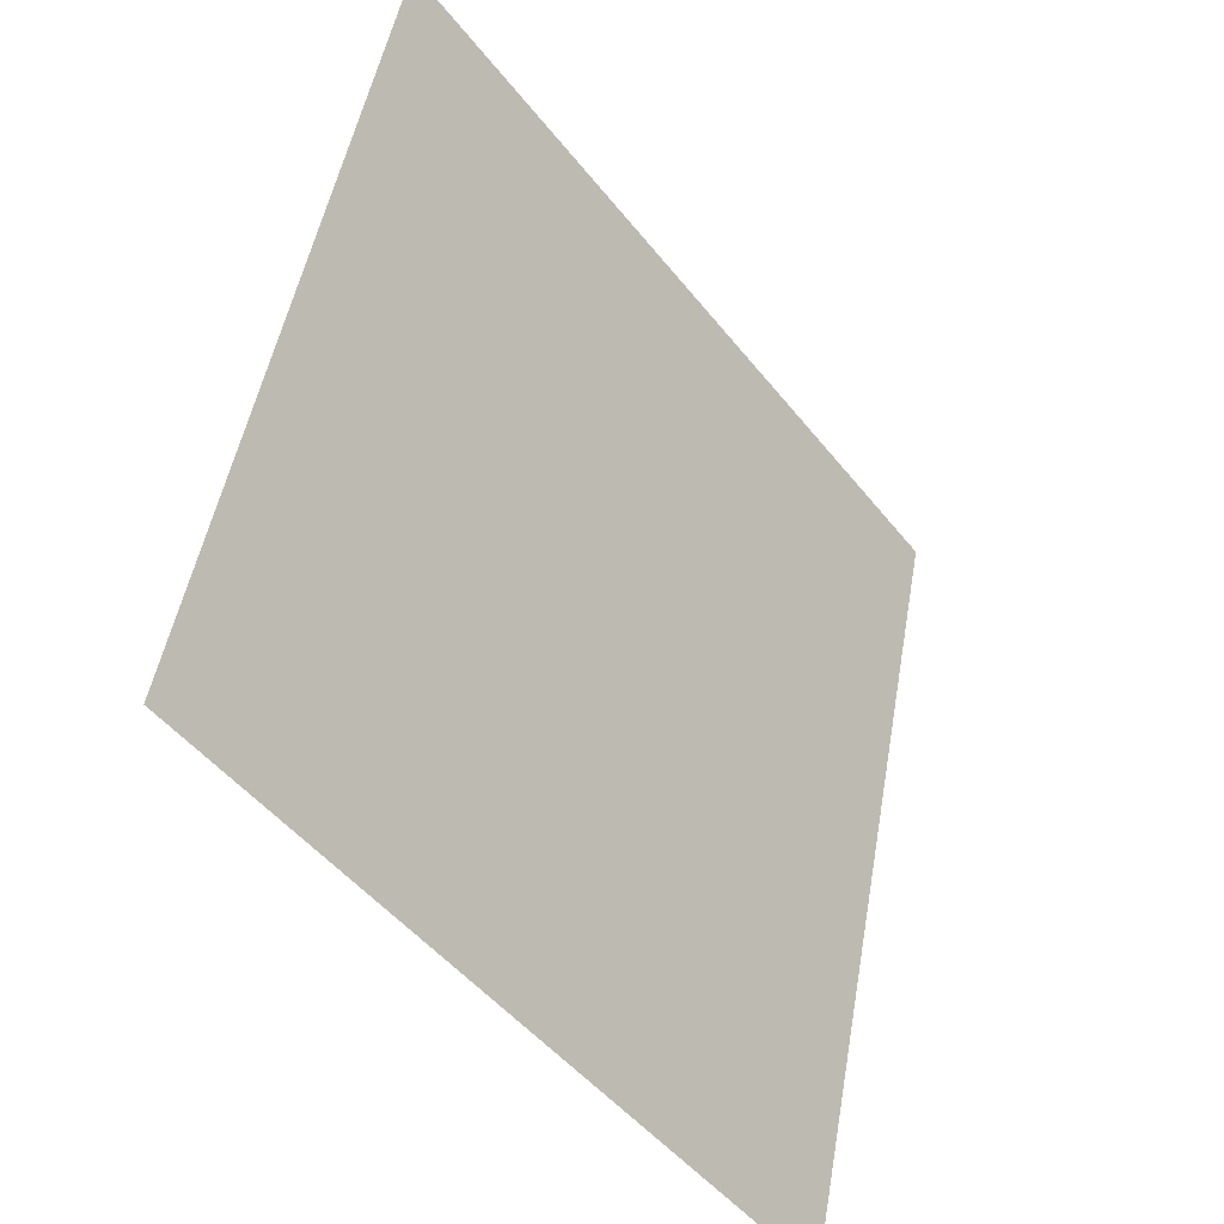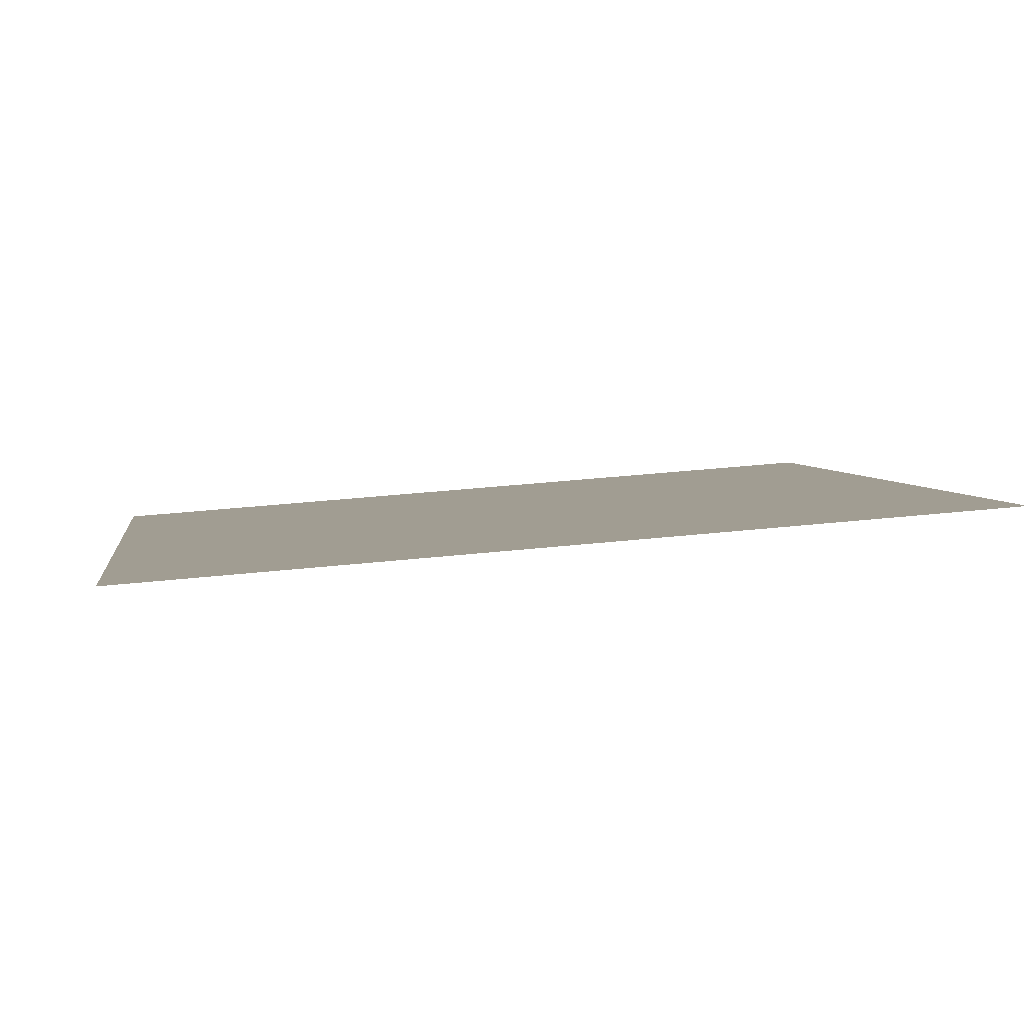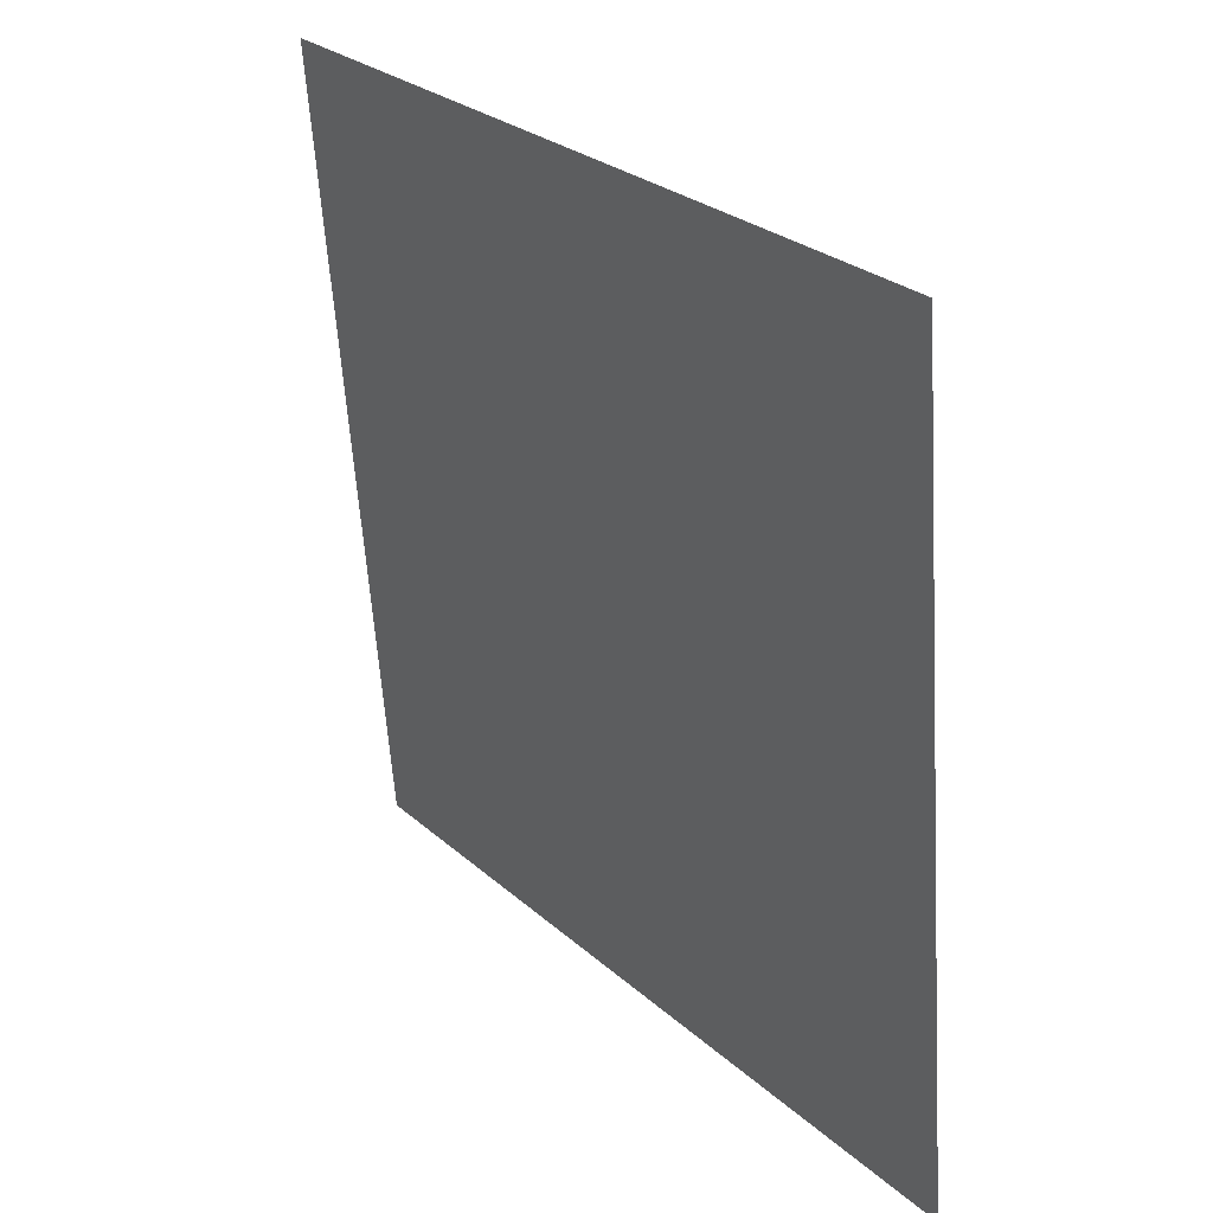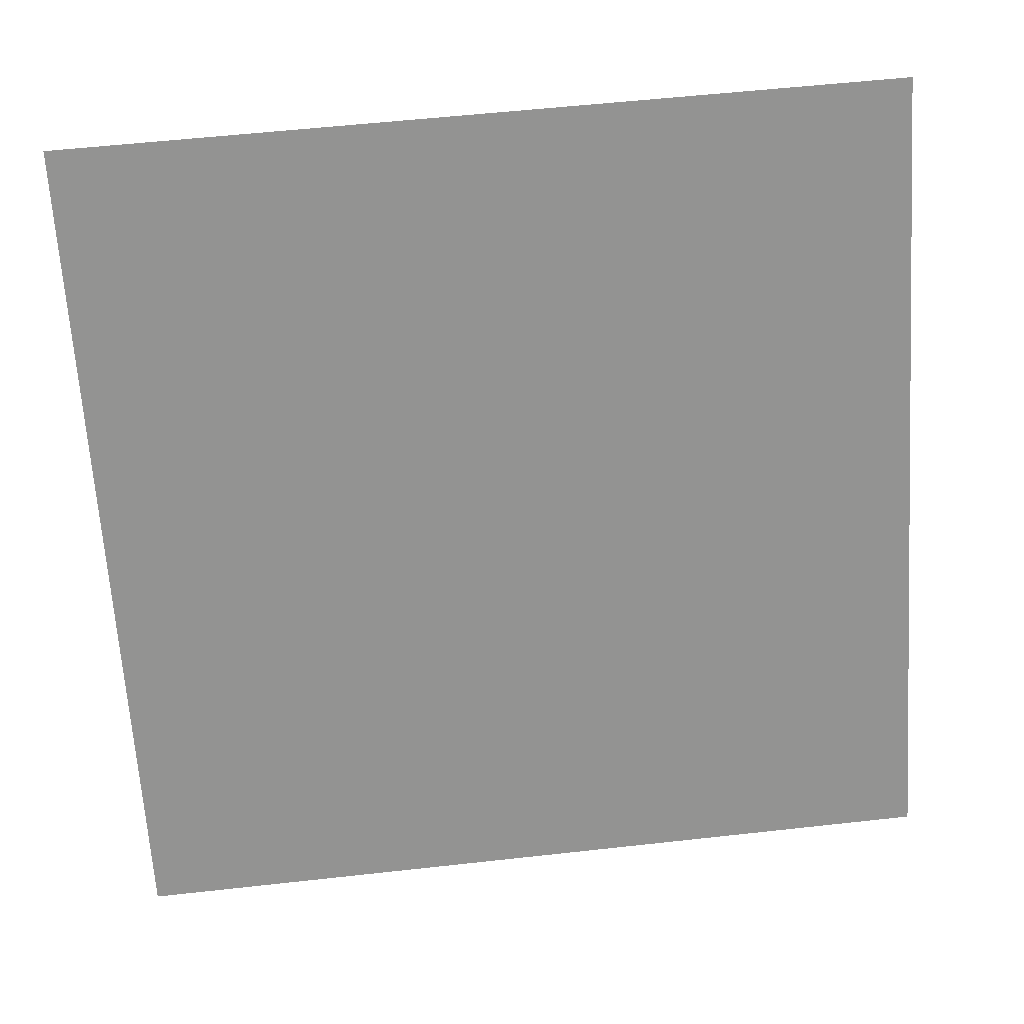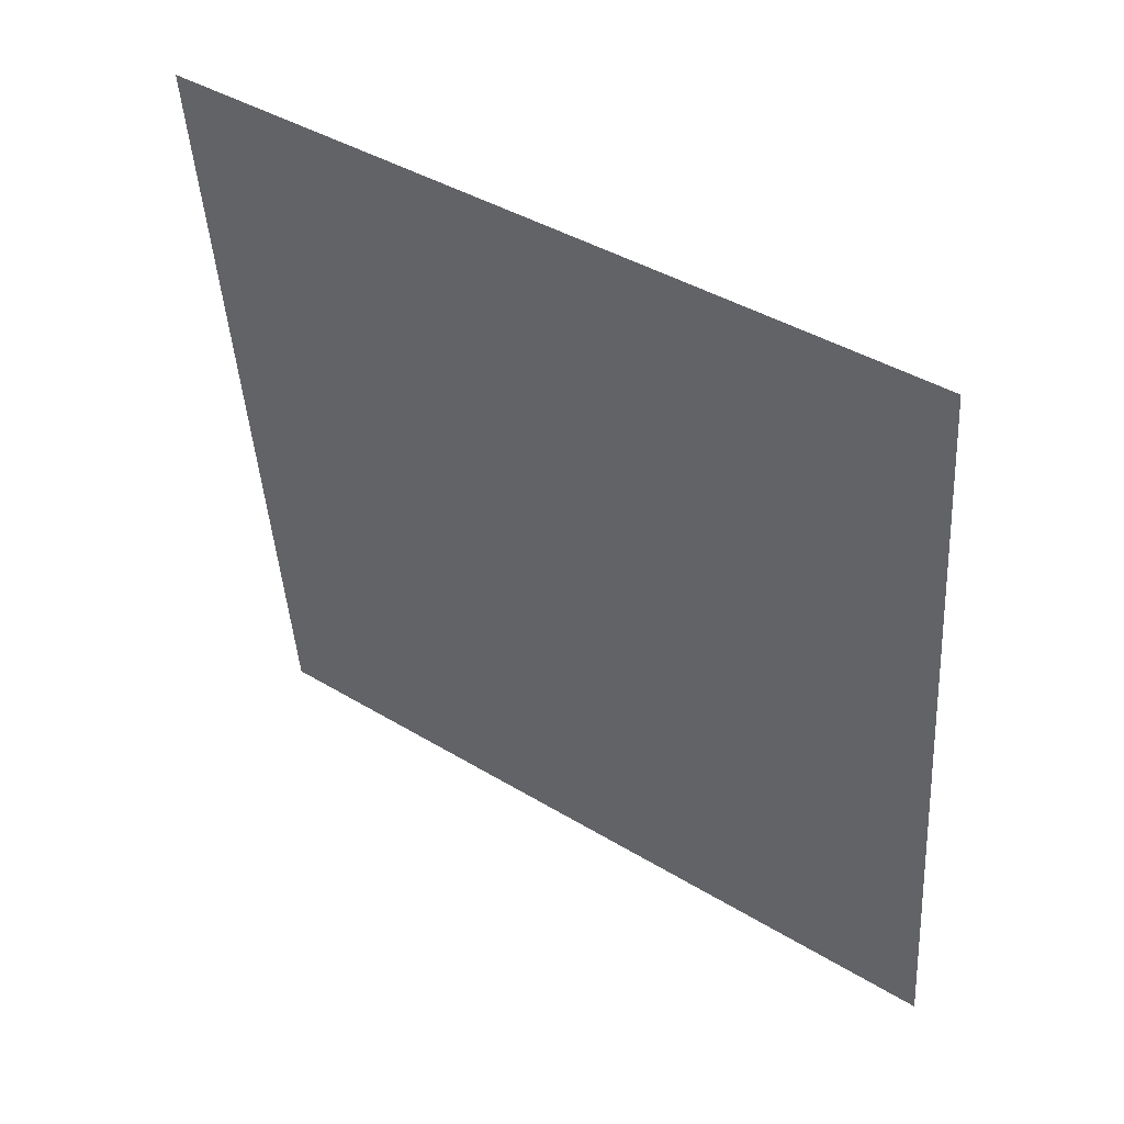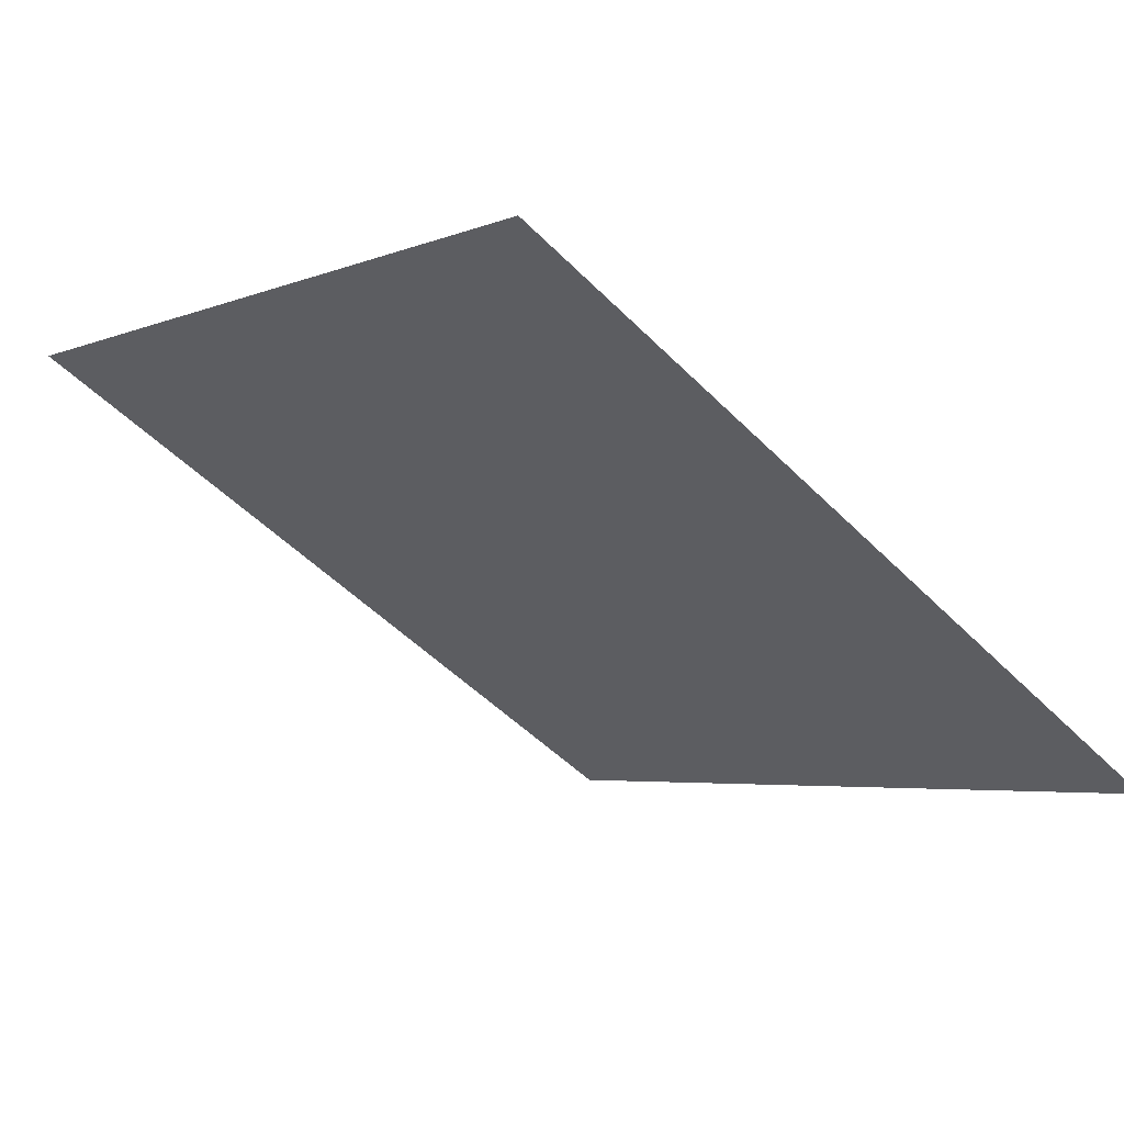
<metadata>
{"format":"obj","ext":"obj","renderer":"f3d","projection":"perspective","resolution":1024,"background":"white","views":[{"elev":49.9,"azim":-81.5,"up":"+Z"},{"elev":41.2,"azim":-8.3,"up":"+Y"},{"elev":-59.9,"azim":-87.6,"up":"+Z"},{"elev":60.7,"azim":-8.0,"up":"+Z"},{"elev":-45.8,"azim":94.1,"up":"+Y"},{"elev":-52.4,"azim":133.1,"up":"+Y"}]}
</metadata>
<code>
v 0.1352 0.6923 0.385
v 0.1286 0.6924 0.3851
v 0.1287 0.6964 0.3903
v 0.1353 0.6962 0.3902
f 4 3 2 1

</code>
